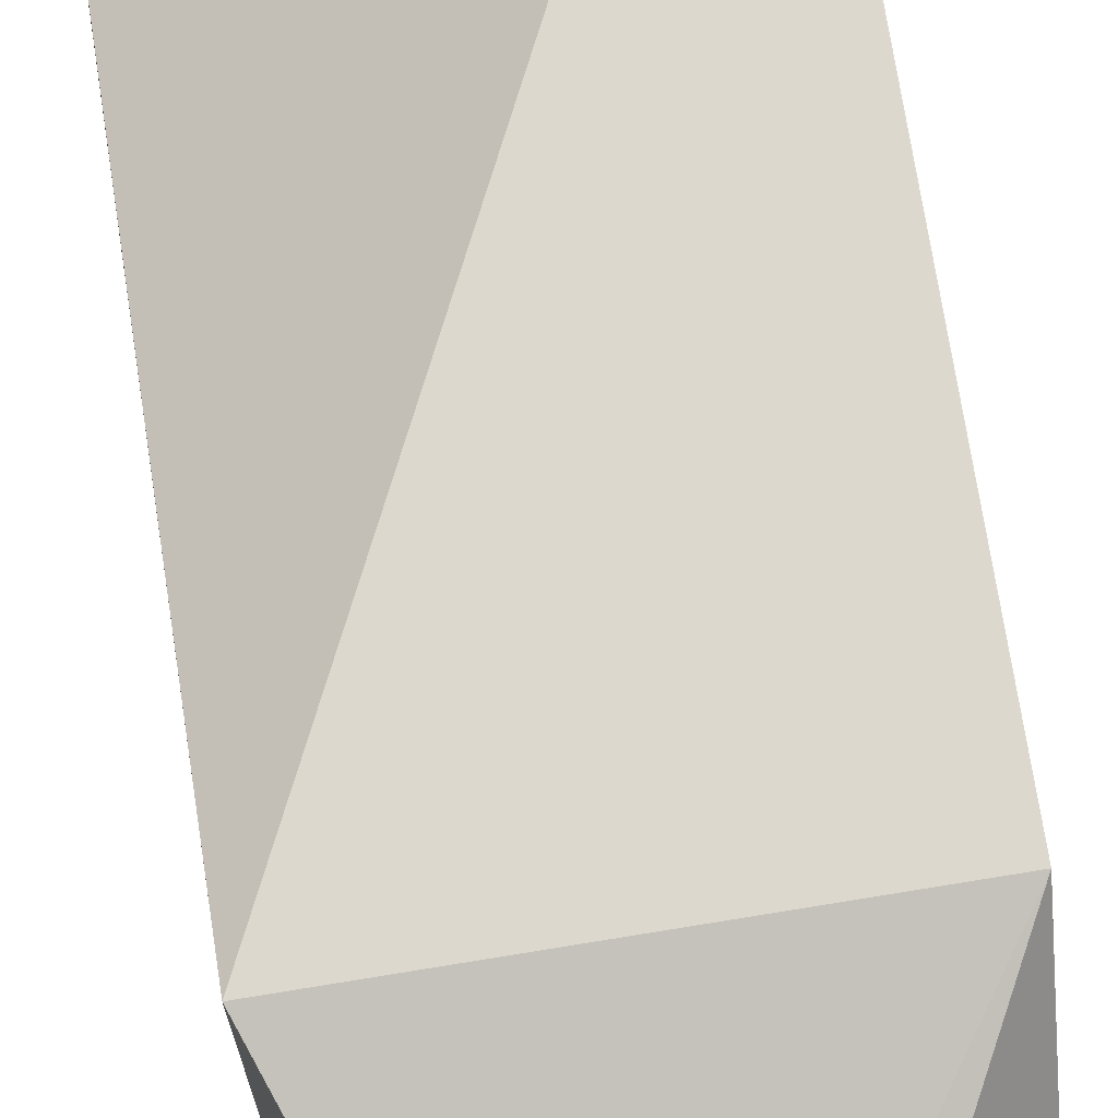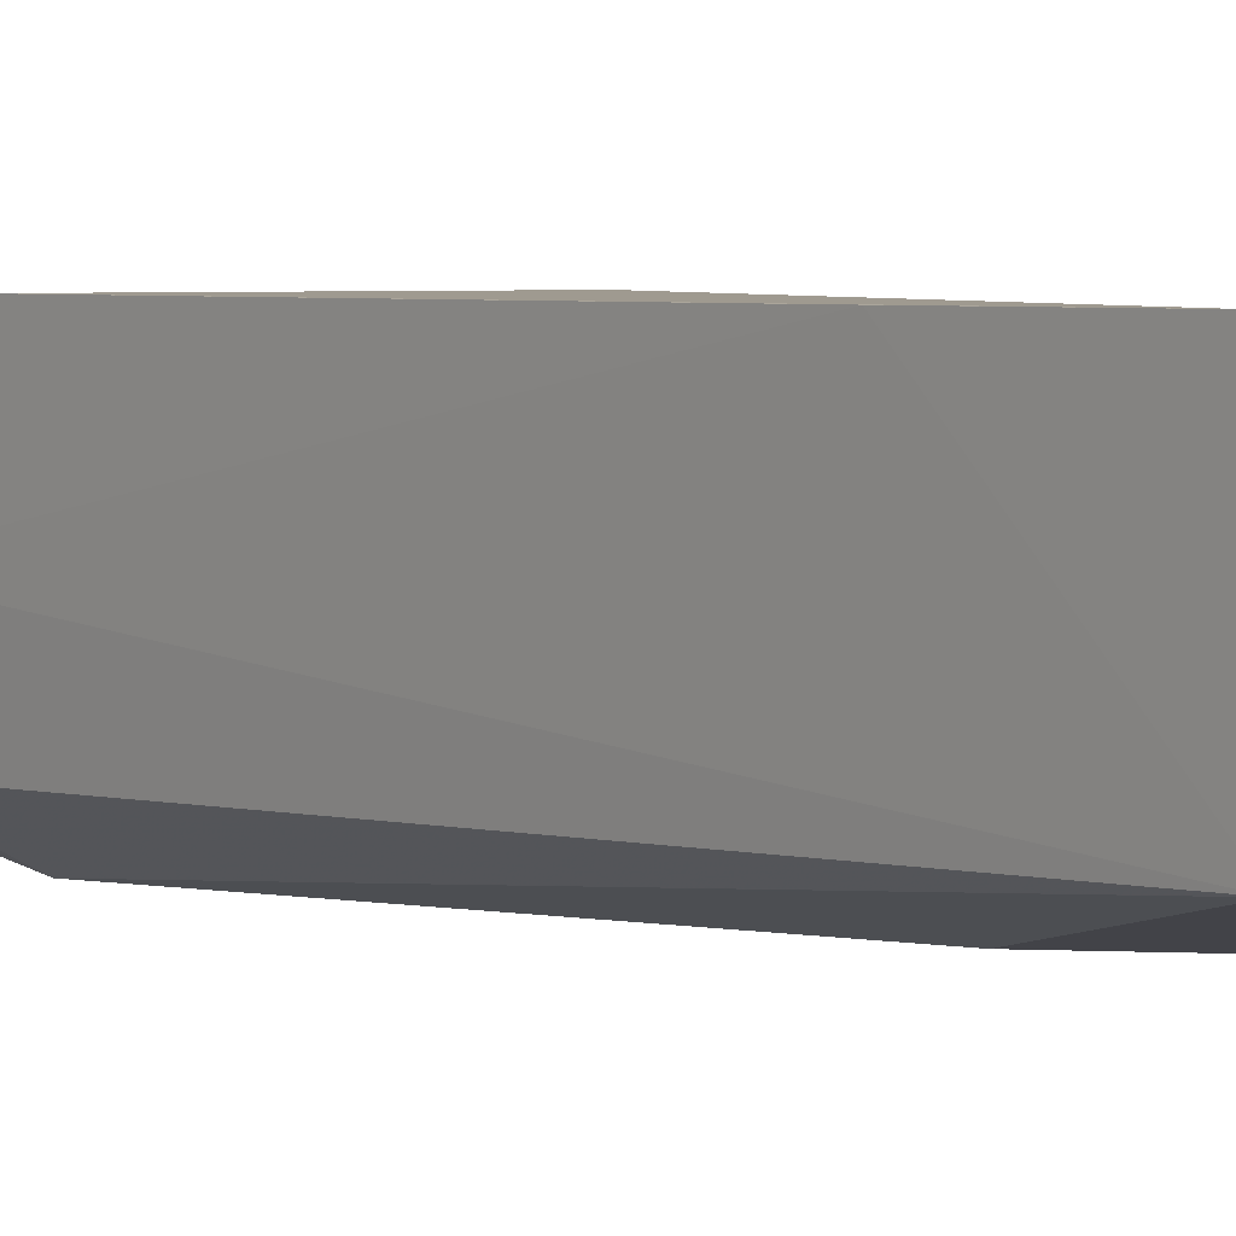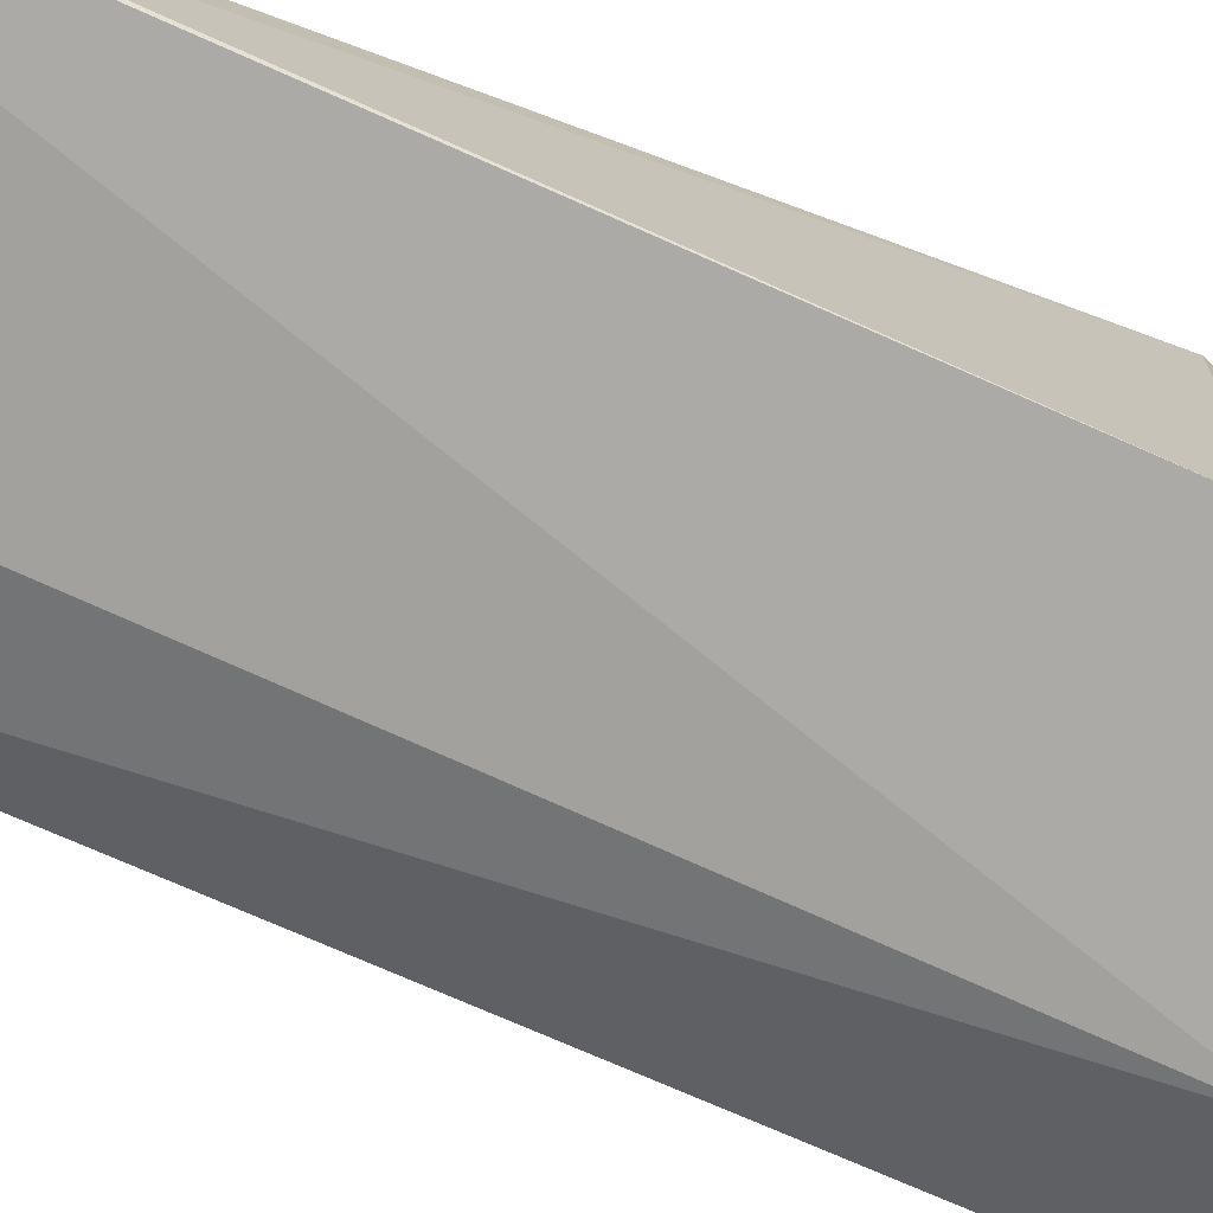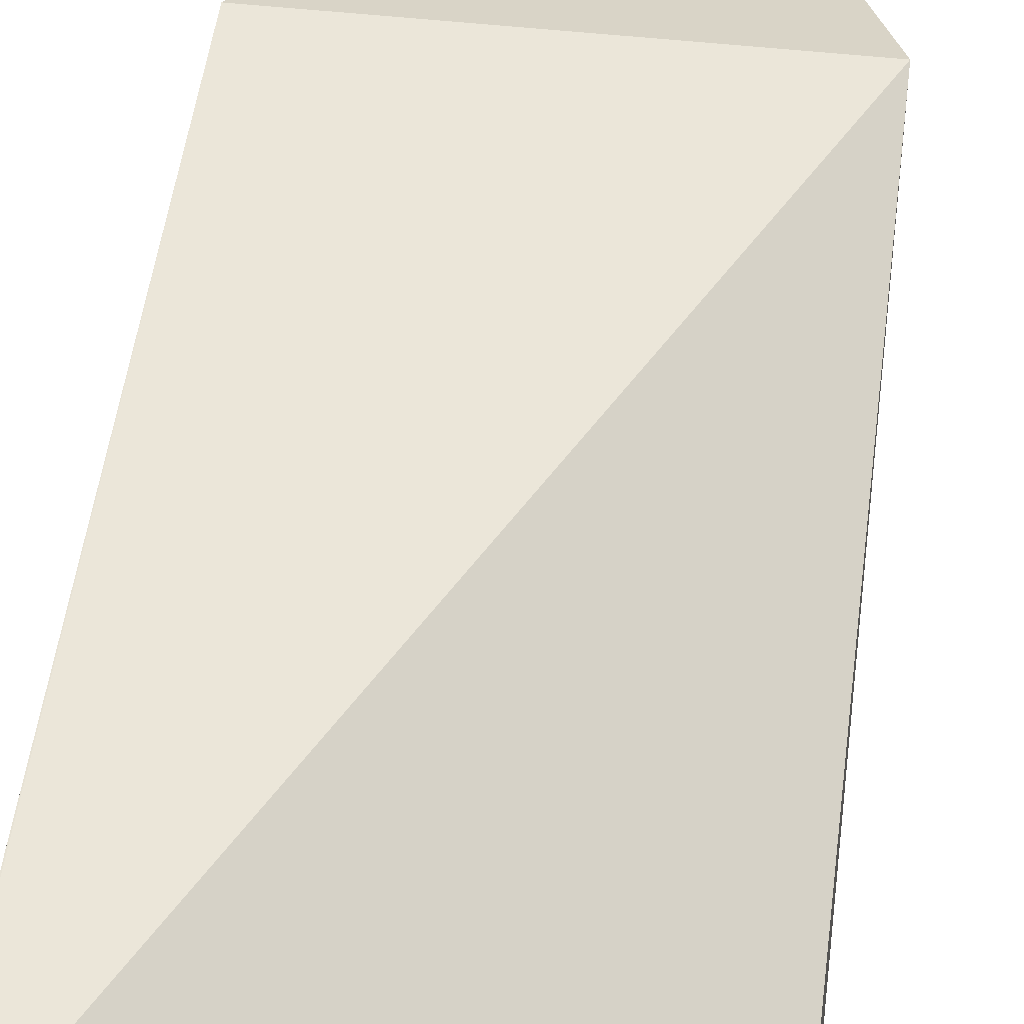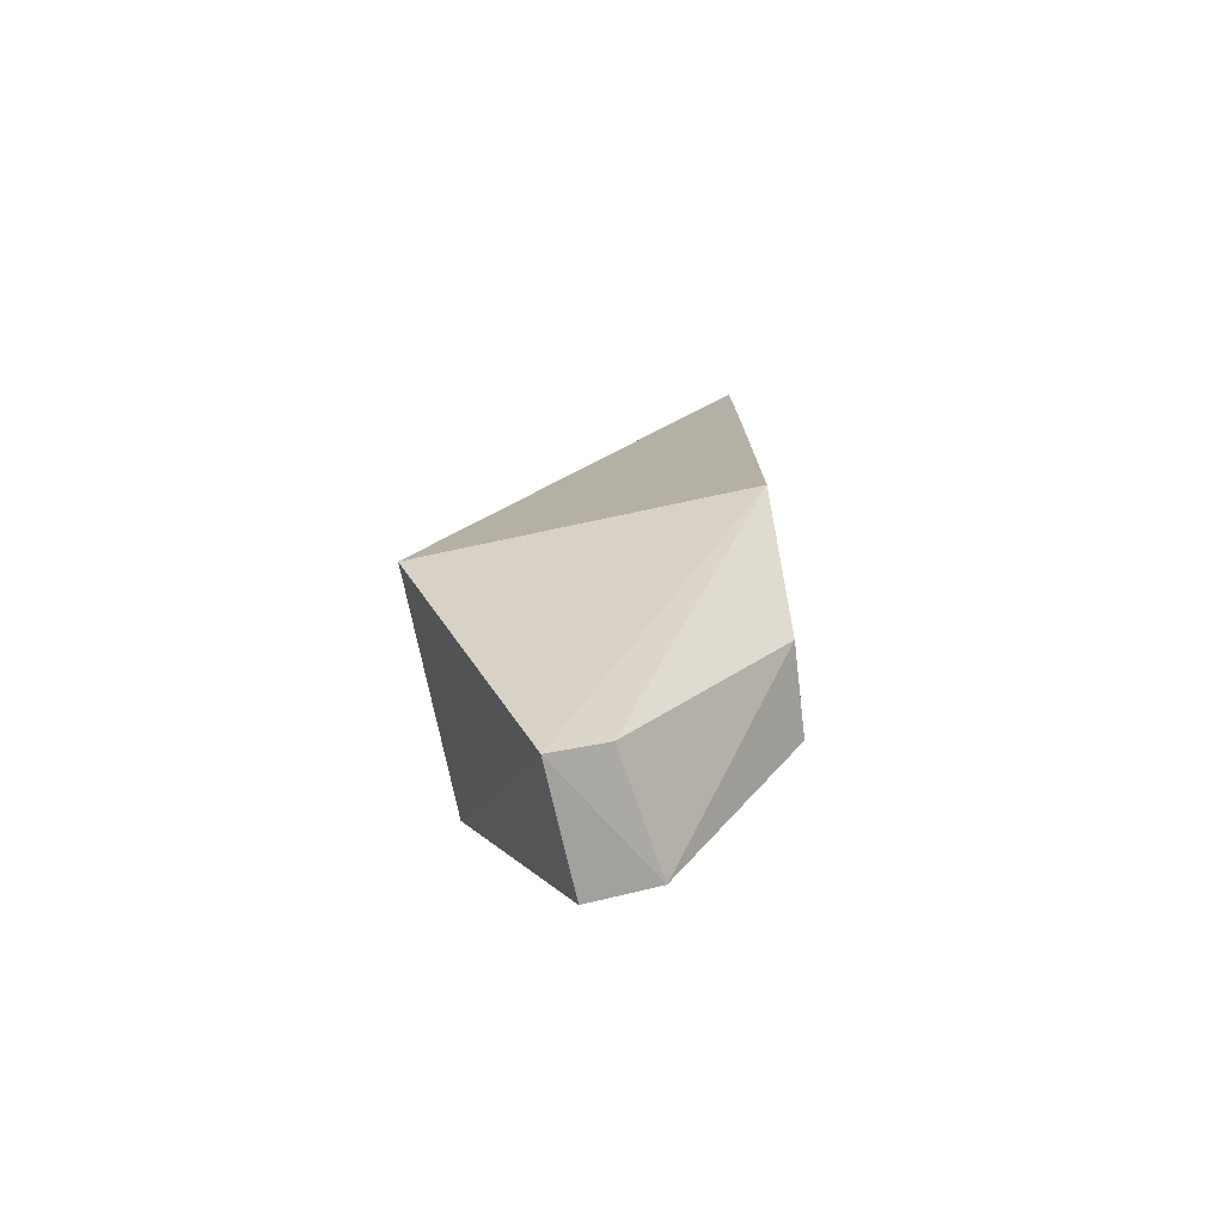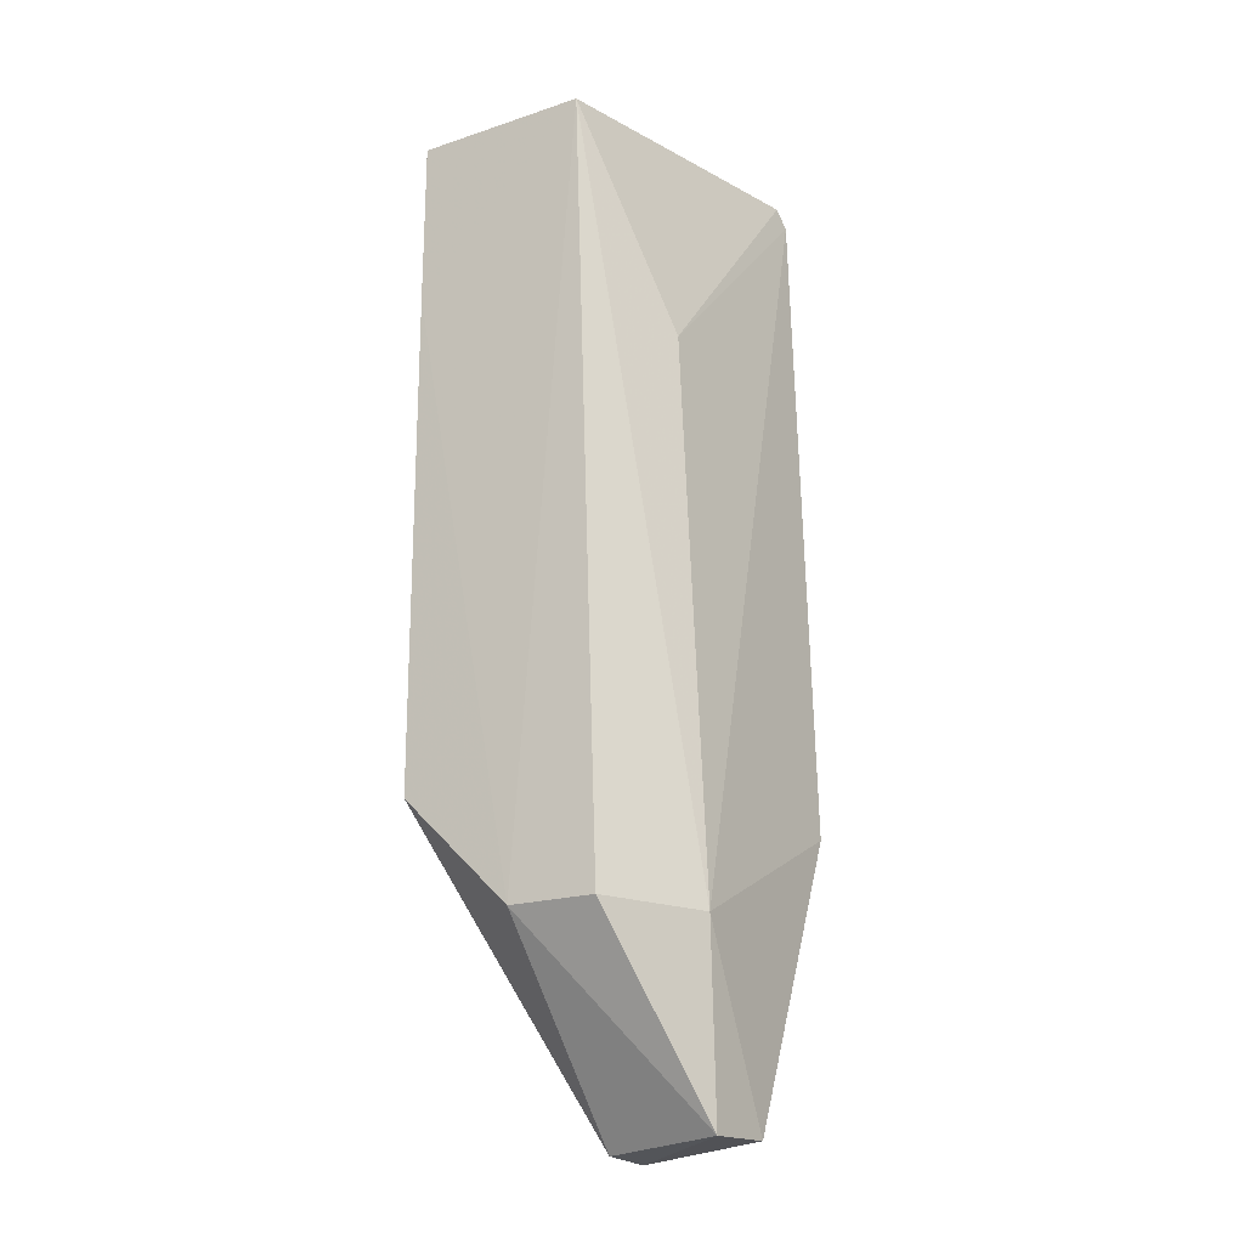
<metadata>
{"format":"obj","ext":"obj","renderer":"f3d","projection":"perspective","resolution":1024,"background":"white","views":[{"elev":72.4,"azim":170.7,"up":"+Y"},{"elev":3.9,"azim":-40.6,"up":"+Y"},{"elev":-74.4,"azim":66.4,"up":"+Y"},{"elev":48.3,"azim":7.0,"up":"+Y"},{"elev":-77.7,"azim":-168.1,"up":"+Z"},{"elev":-21.7,"azim":-55.8,"up":"+Z"}]}
</metadata>
<code>
v -0.1098 -0.03276 0.07325
v -0.1088 -0.03291 0.07198
v -0.1088 -0.01663 0.02261
v -0.1211 -0.02491 0.0004955
v -0.1244 -0.0347 0.01427
v -0.1328 -0.01664 0.07199
v -0.1244 -0.03285 0.05538
v -0.1089 -0.0342 0.02258
v -0.1326 -0.01661 0.02263
v -0.1321 -0.02944 0.07192
v -0.1087 -0.03299 0.06355
v -0.1172 -0.03388 0.001192
v -0.117 -0.02477 0.0004078
v -0.1316 -0.03106 0.01438
v -0.1328 -0.01664 0.05965
v -0.1222 -0.03363 0.0009198
v -0.1322 -0.02481 0.01443
f 6 1 2
f 6 2 3
f 7 5 2
f 7 2 1
f 8 2 5
f 9 6 3
f 10 5 7
f 10 7 1
f 10 1 6
f 11 8 3
f 11 3 2
f 11 2 8
f 12 8 5
f 13 9 3
f 13 4 9
f 13 3 8
f 13 8 12
f 14 5 10
f 15 10 6
f 15 6 9
f 16 13 12
f 16 4 13
f 16 12 5
f 16 5 14
f 17 9 4
f 17 16 14
f 17 4 16
f 17 14 10
f 17 15 9
f 17 10 15

</code>
